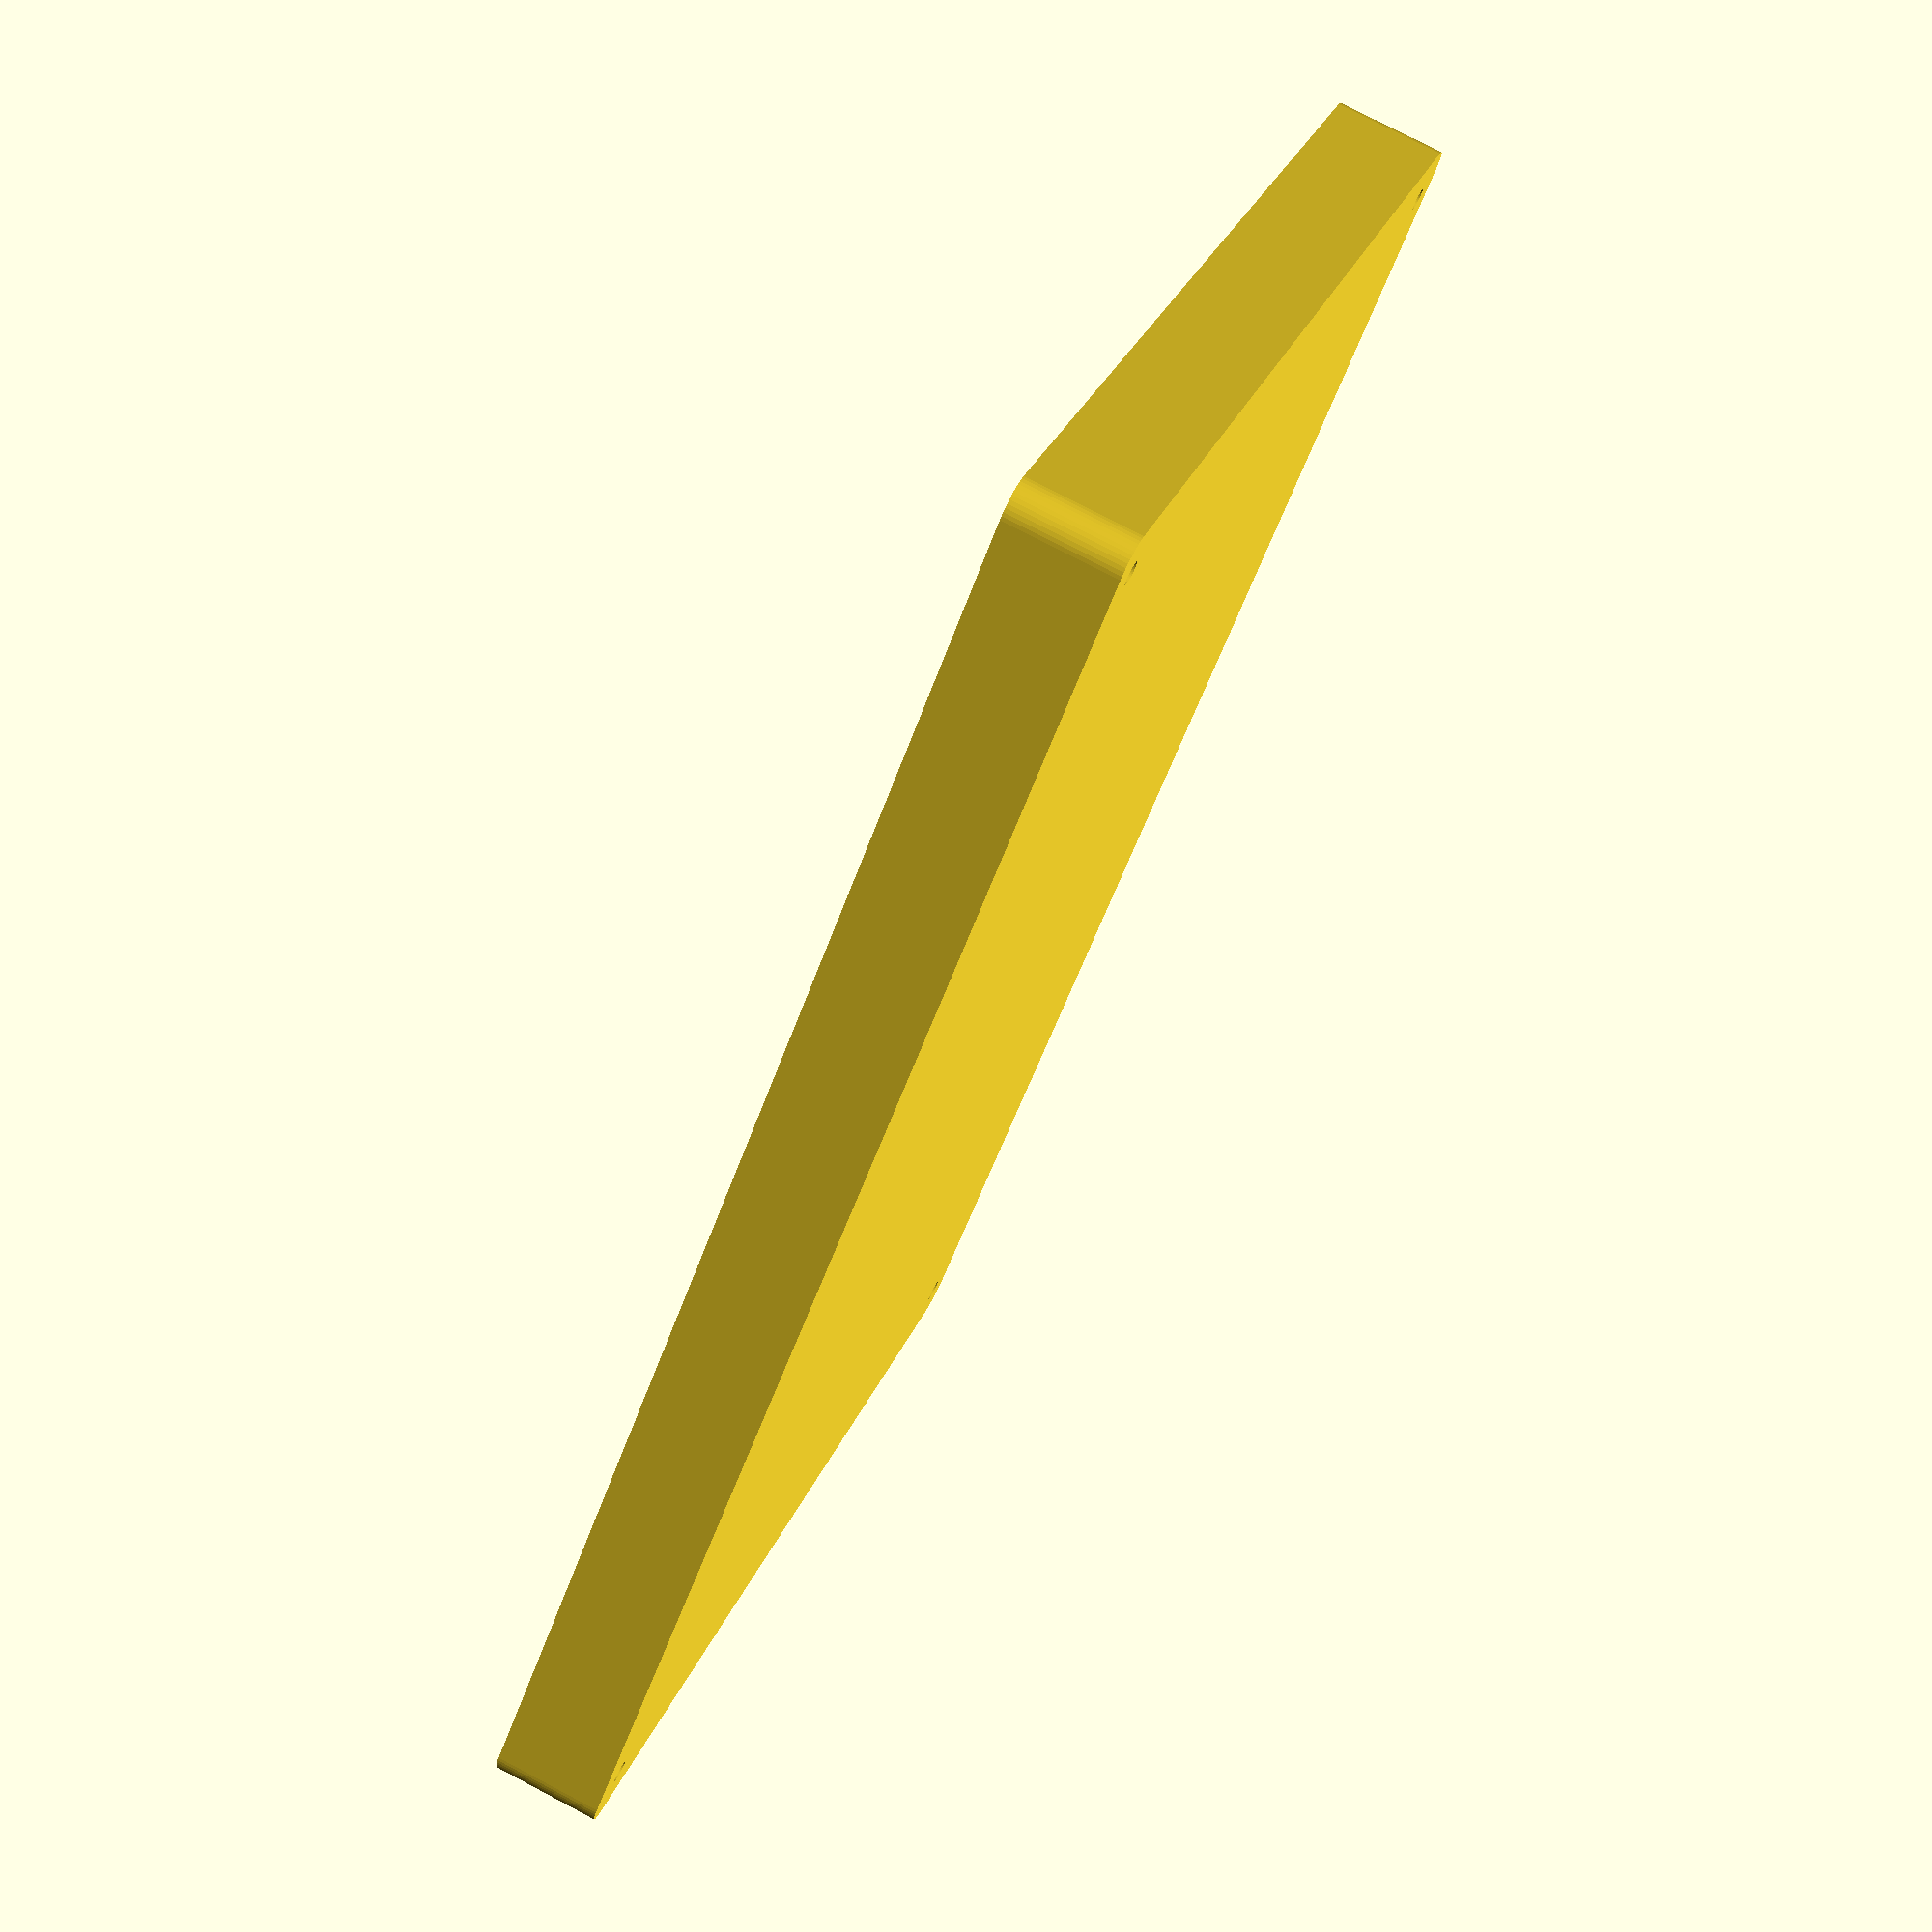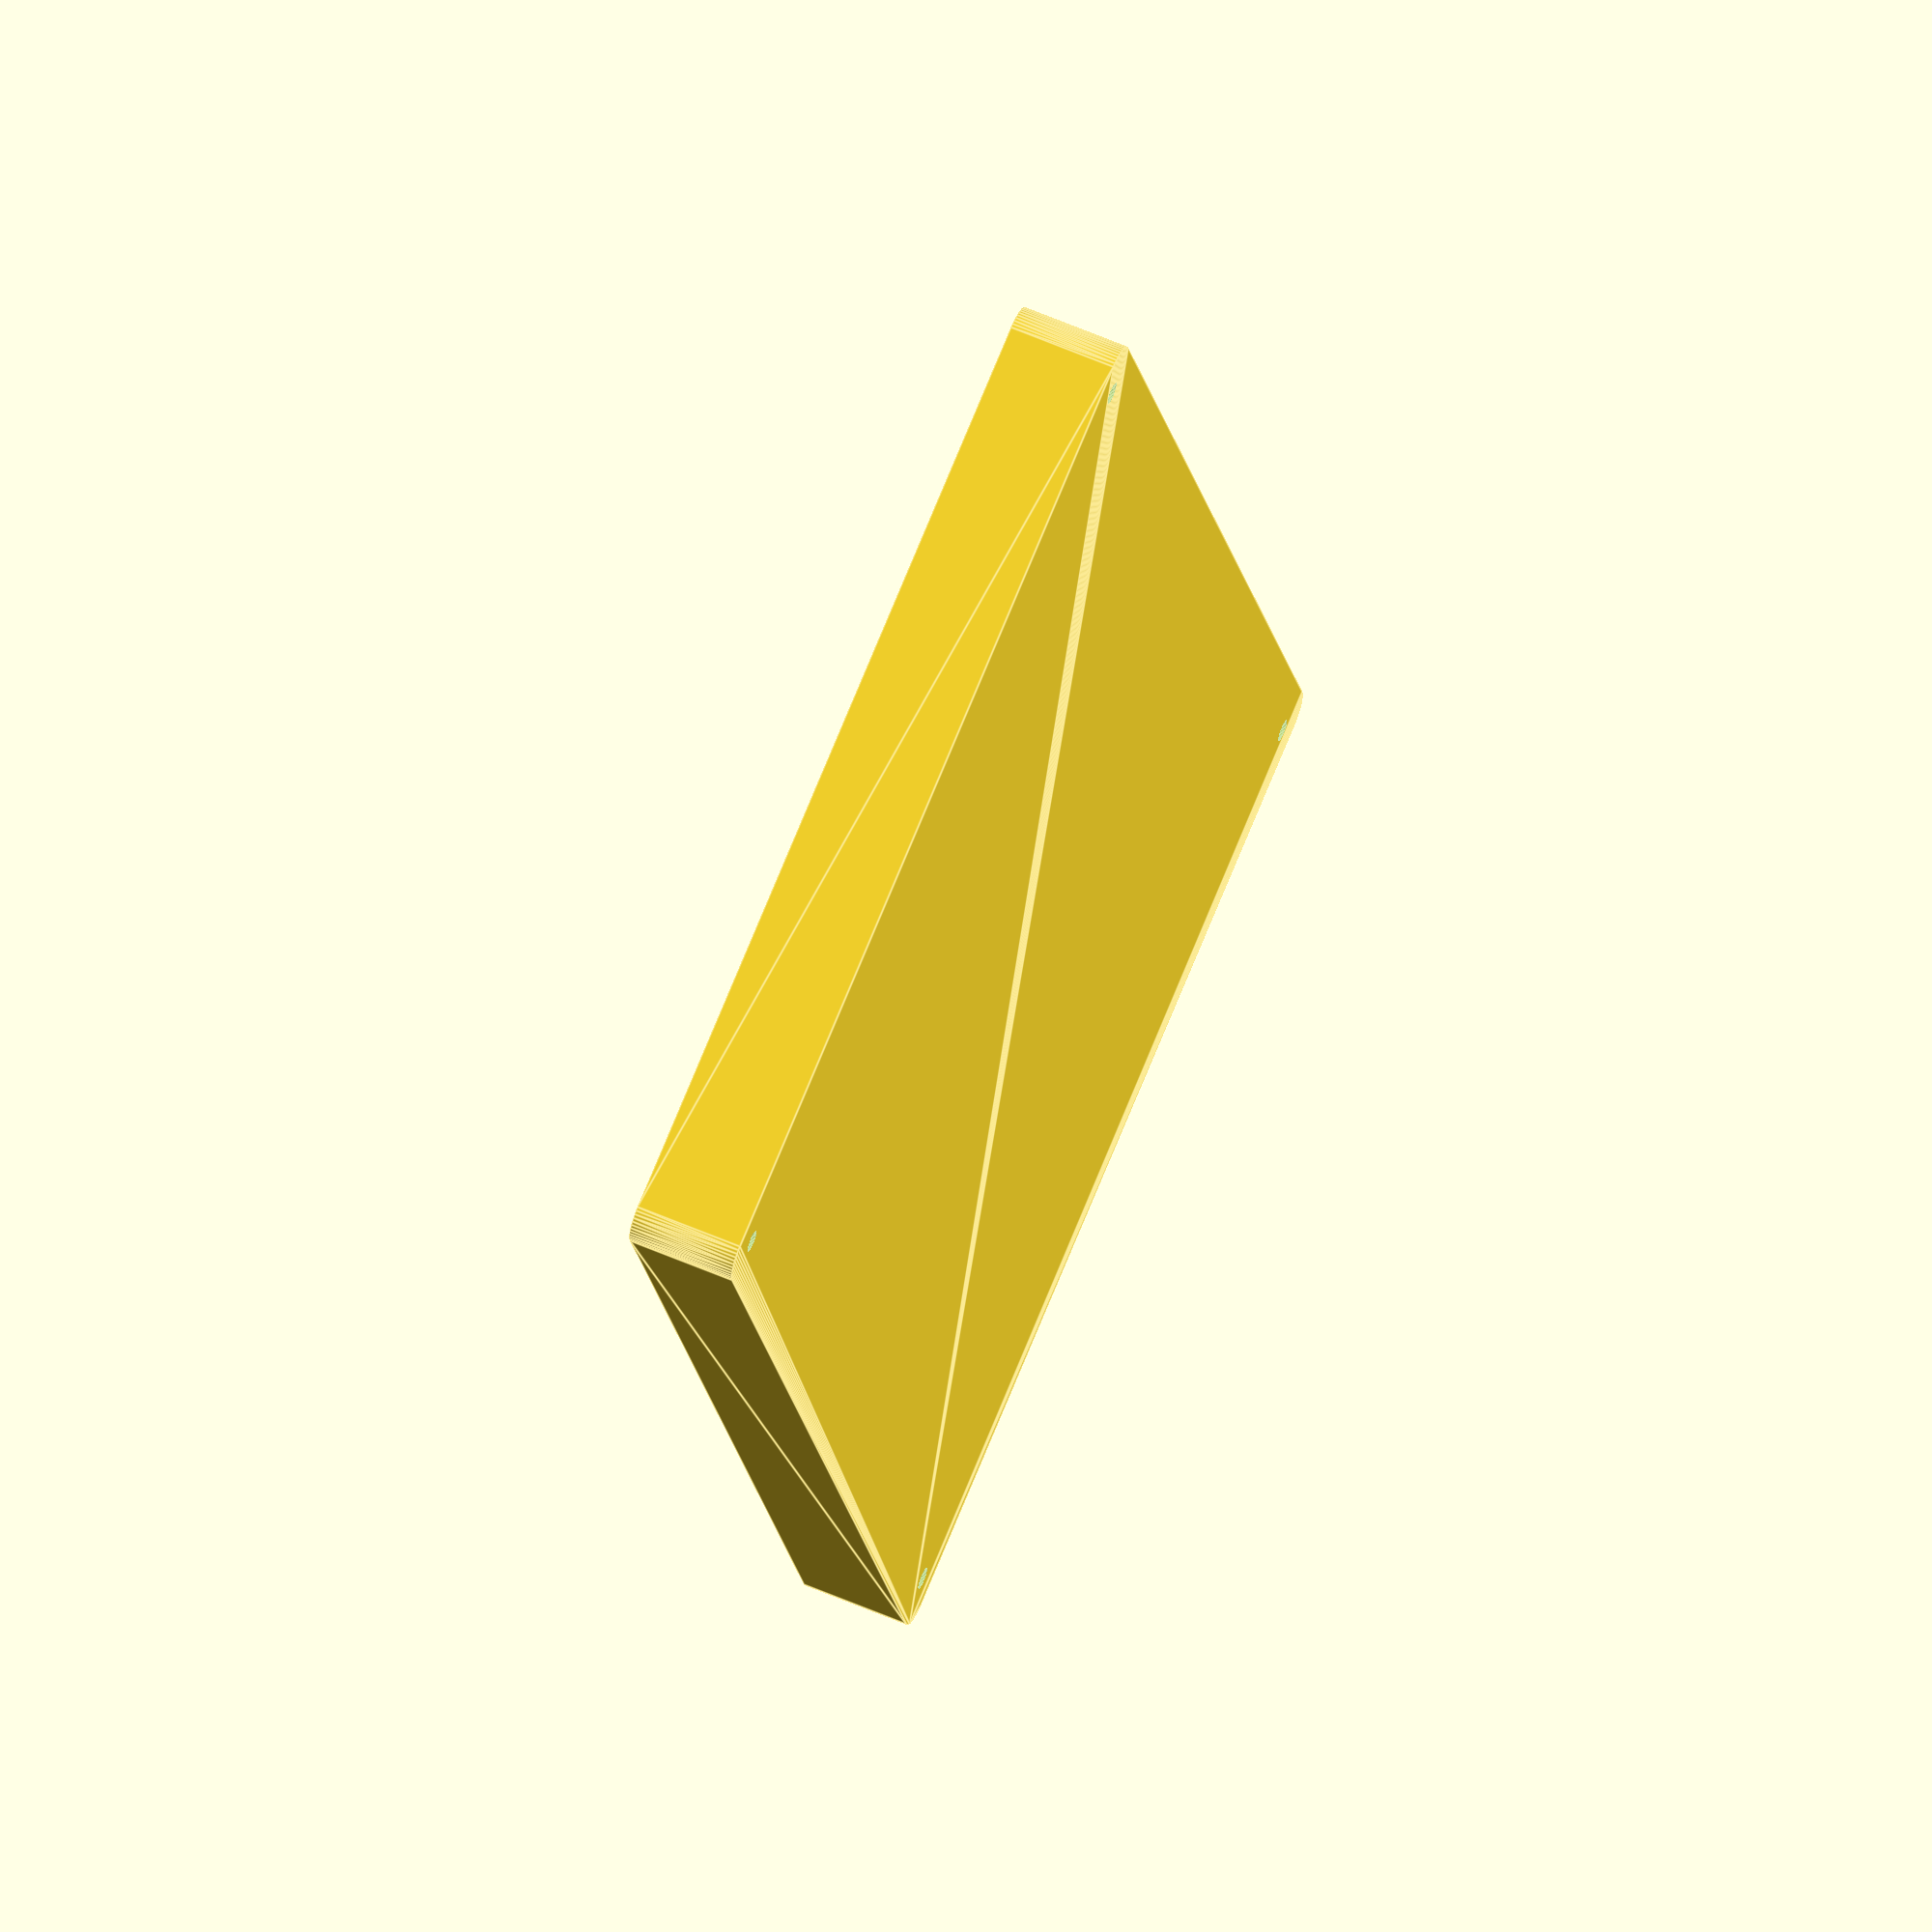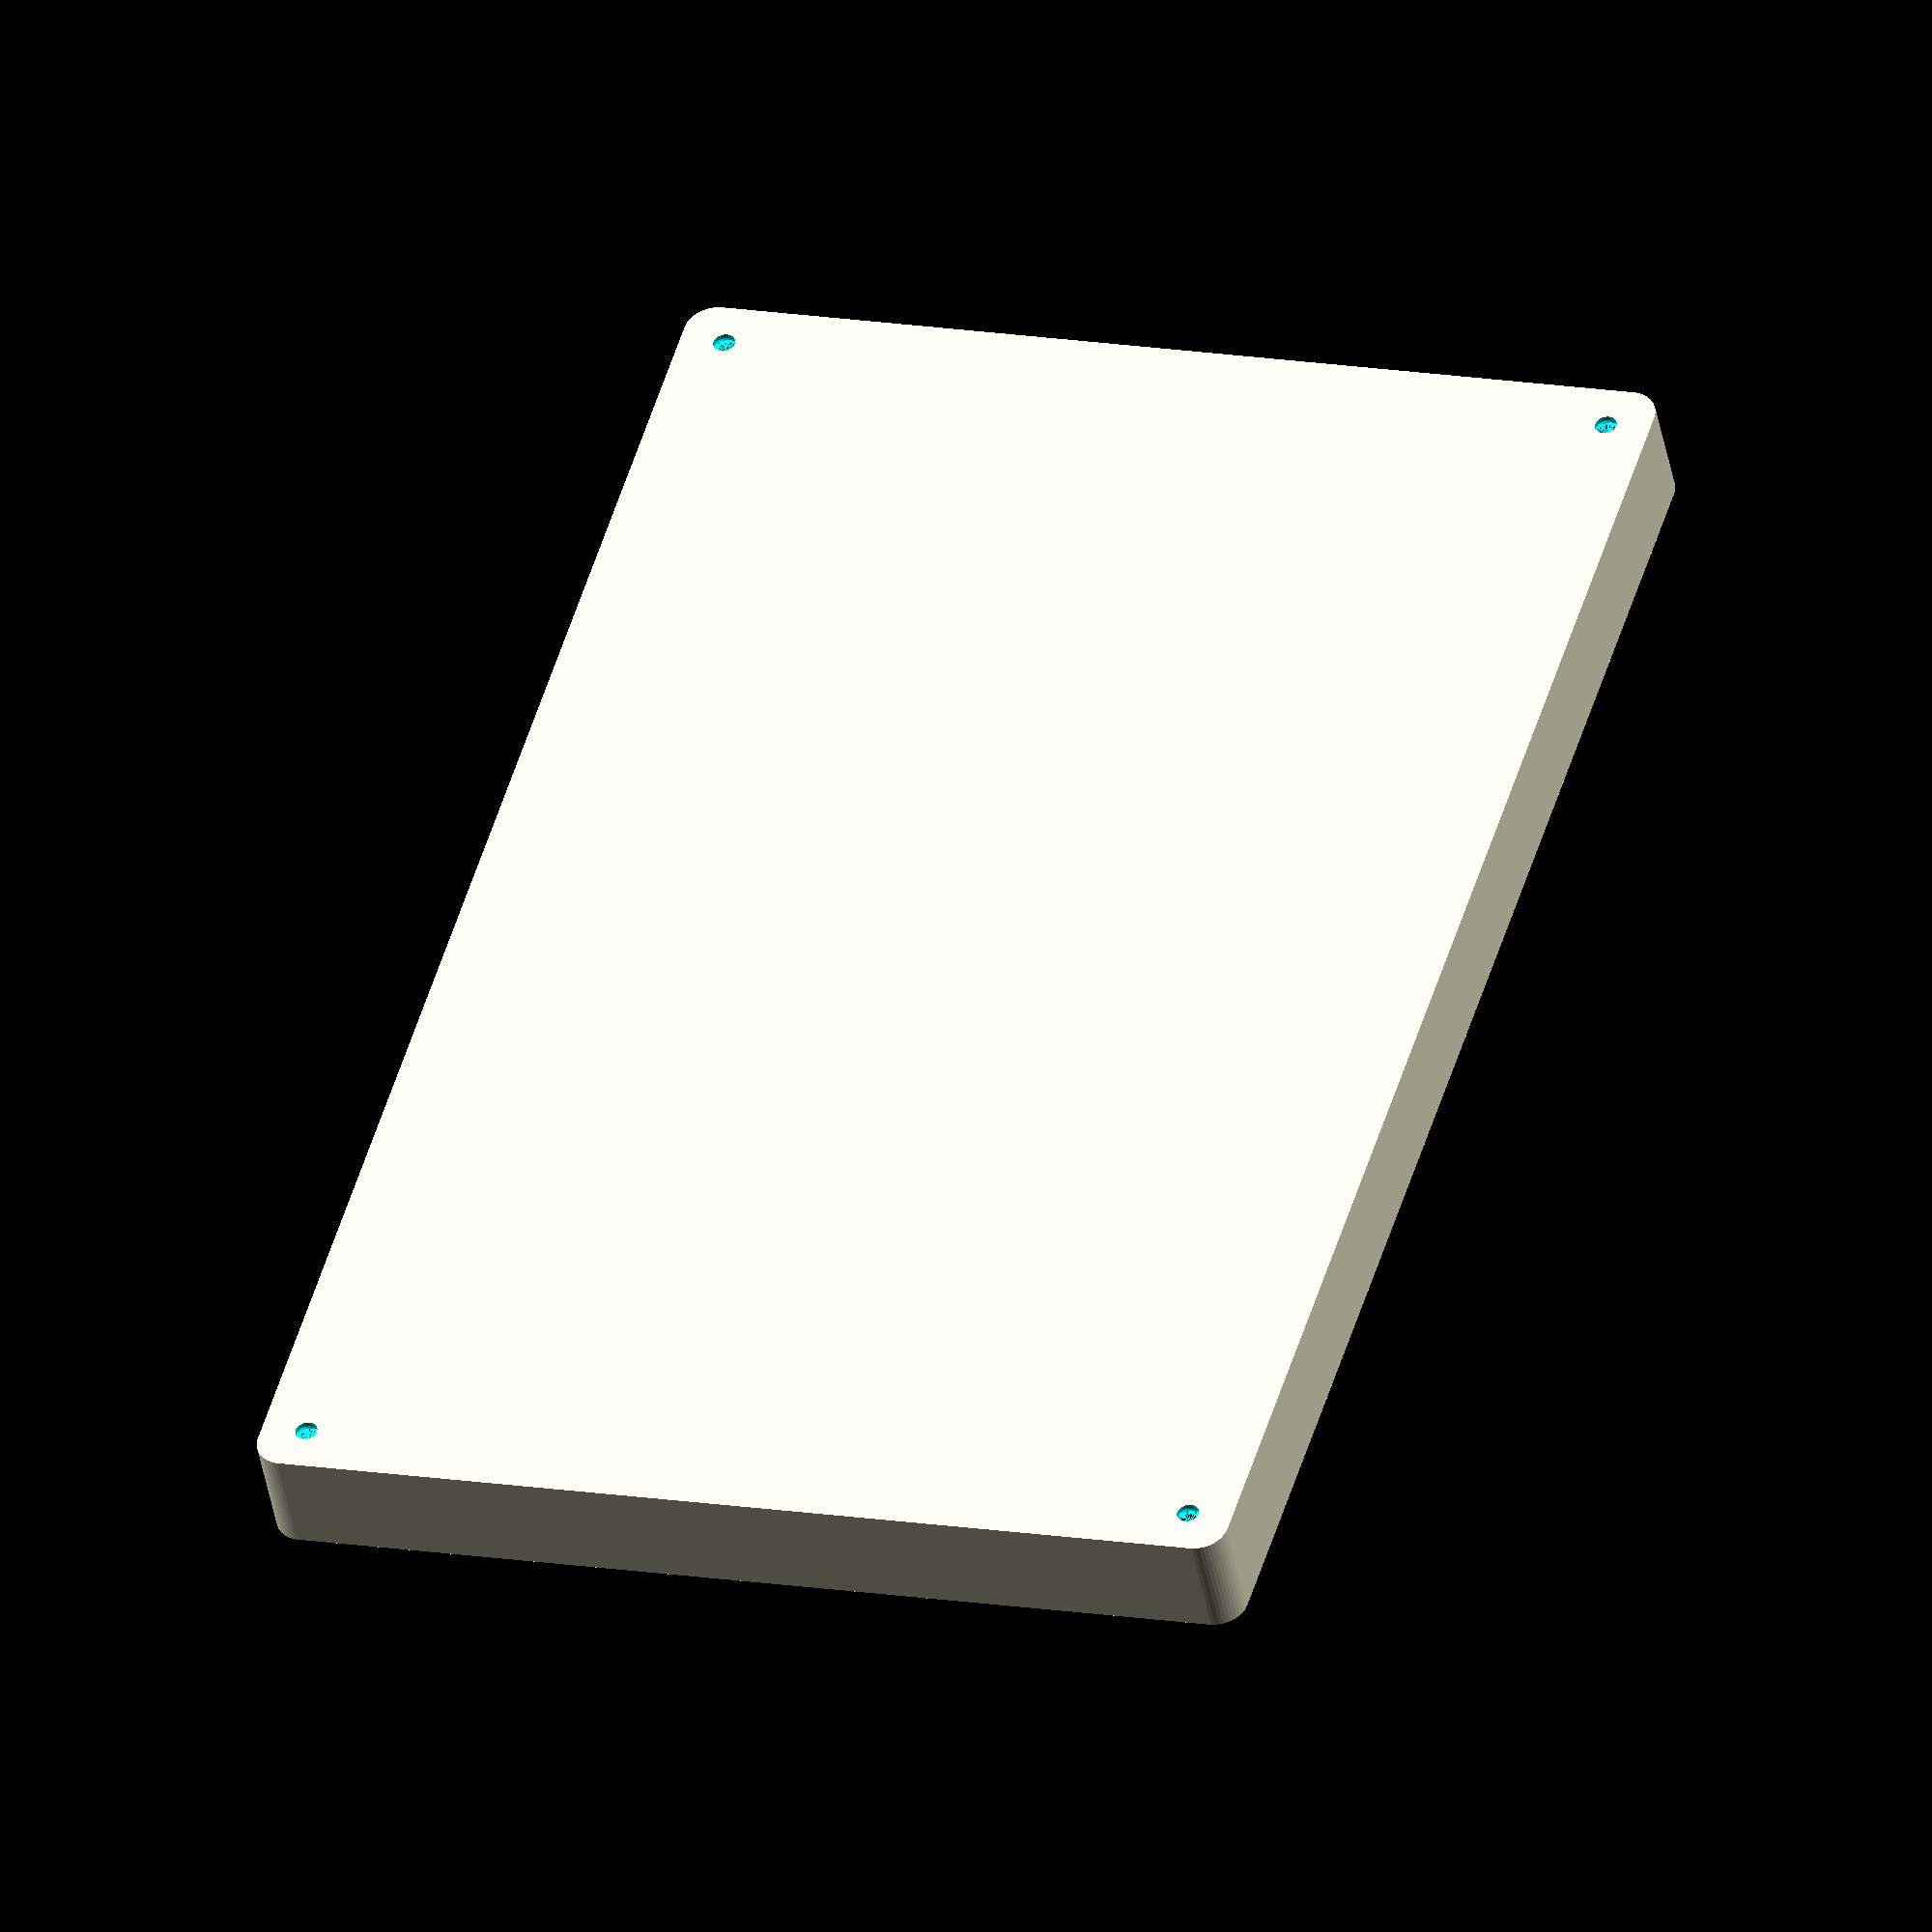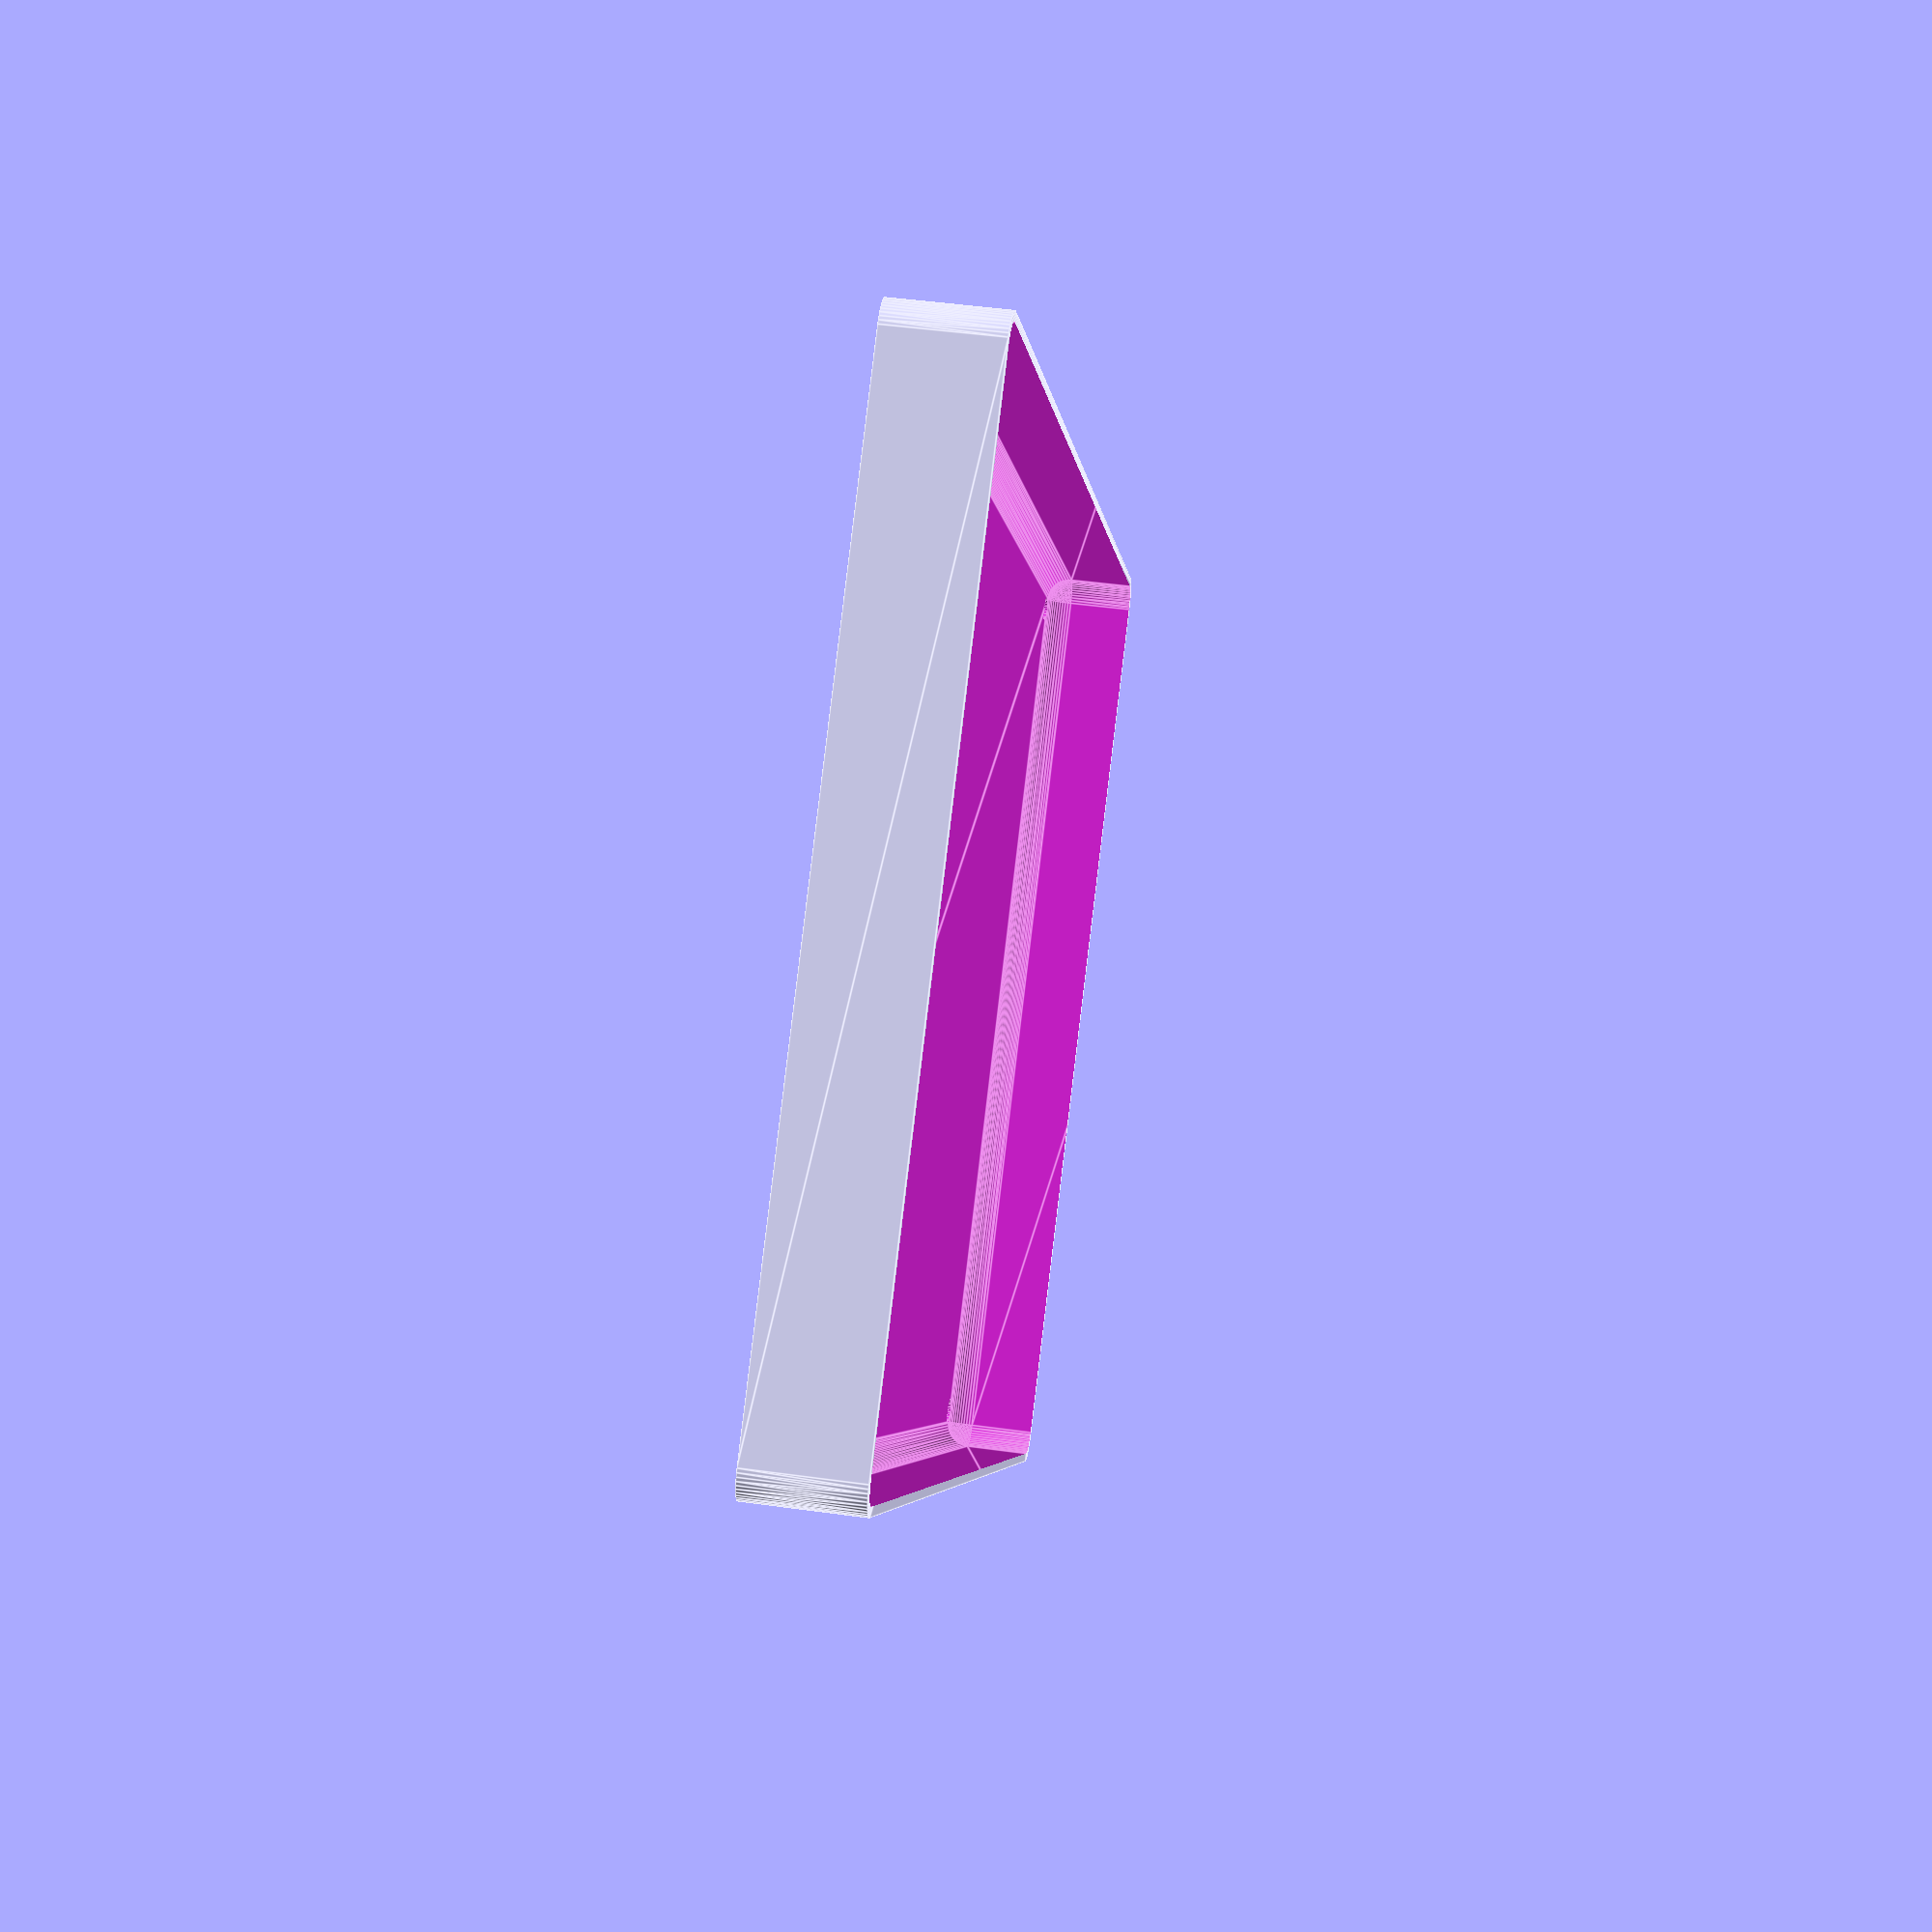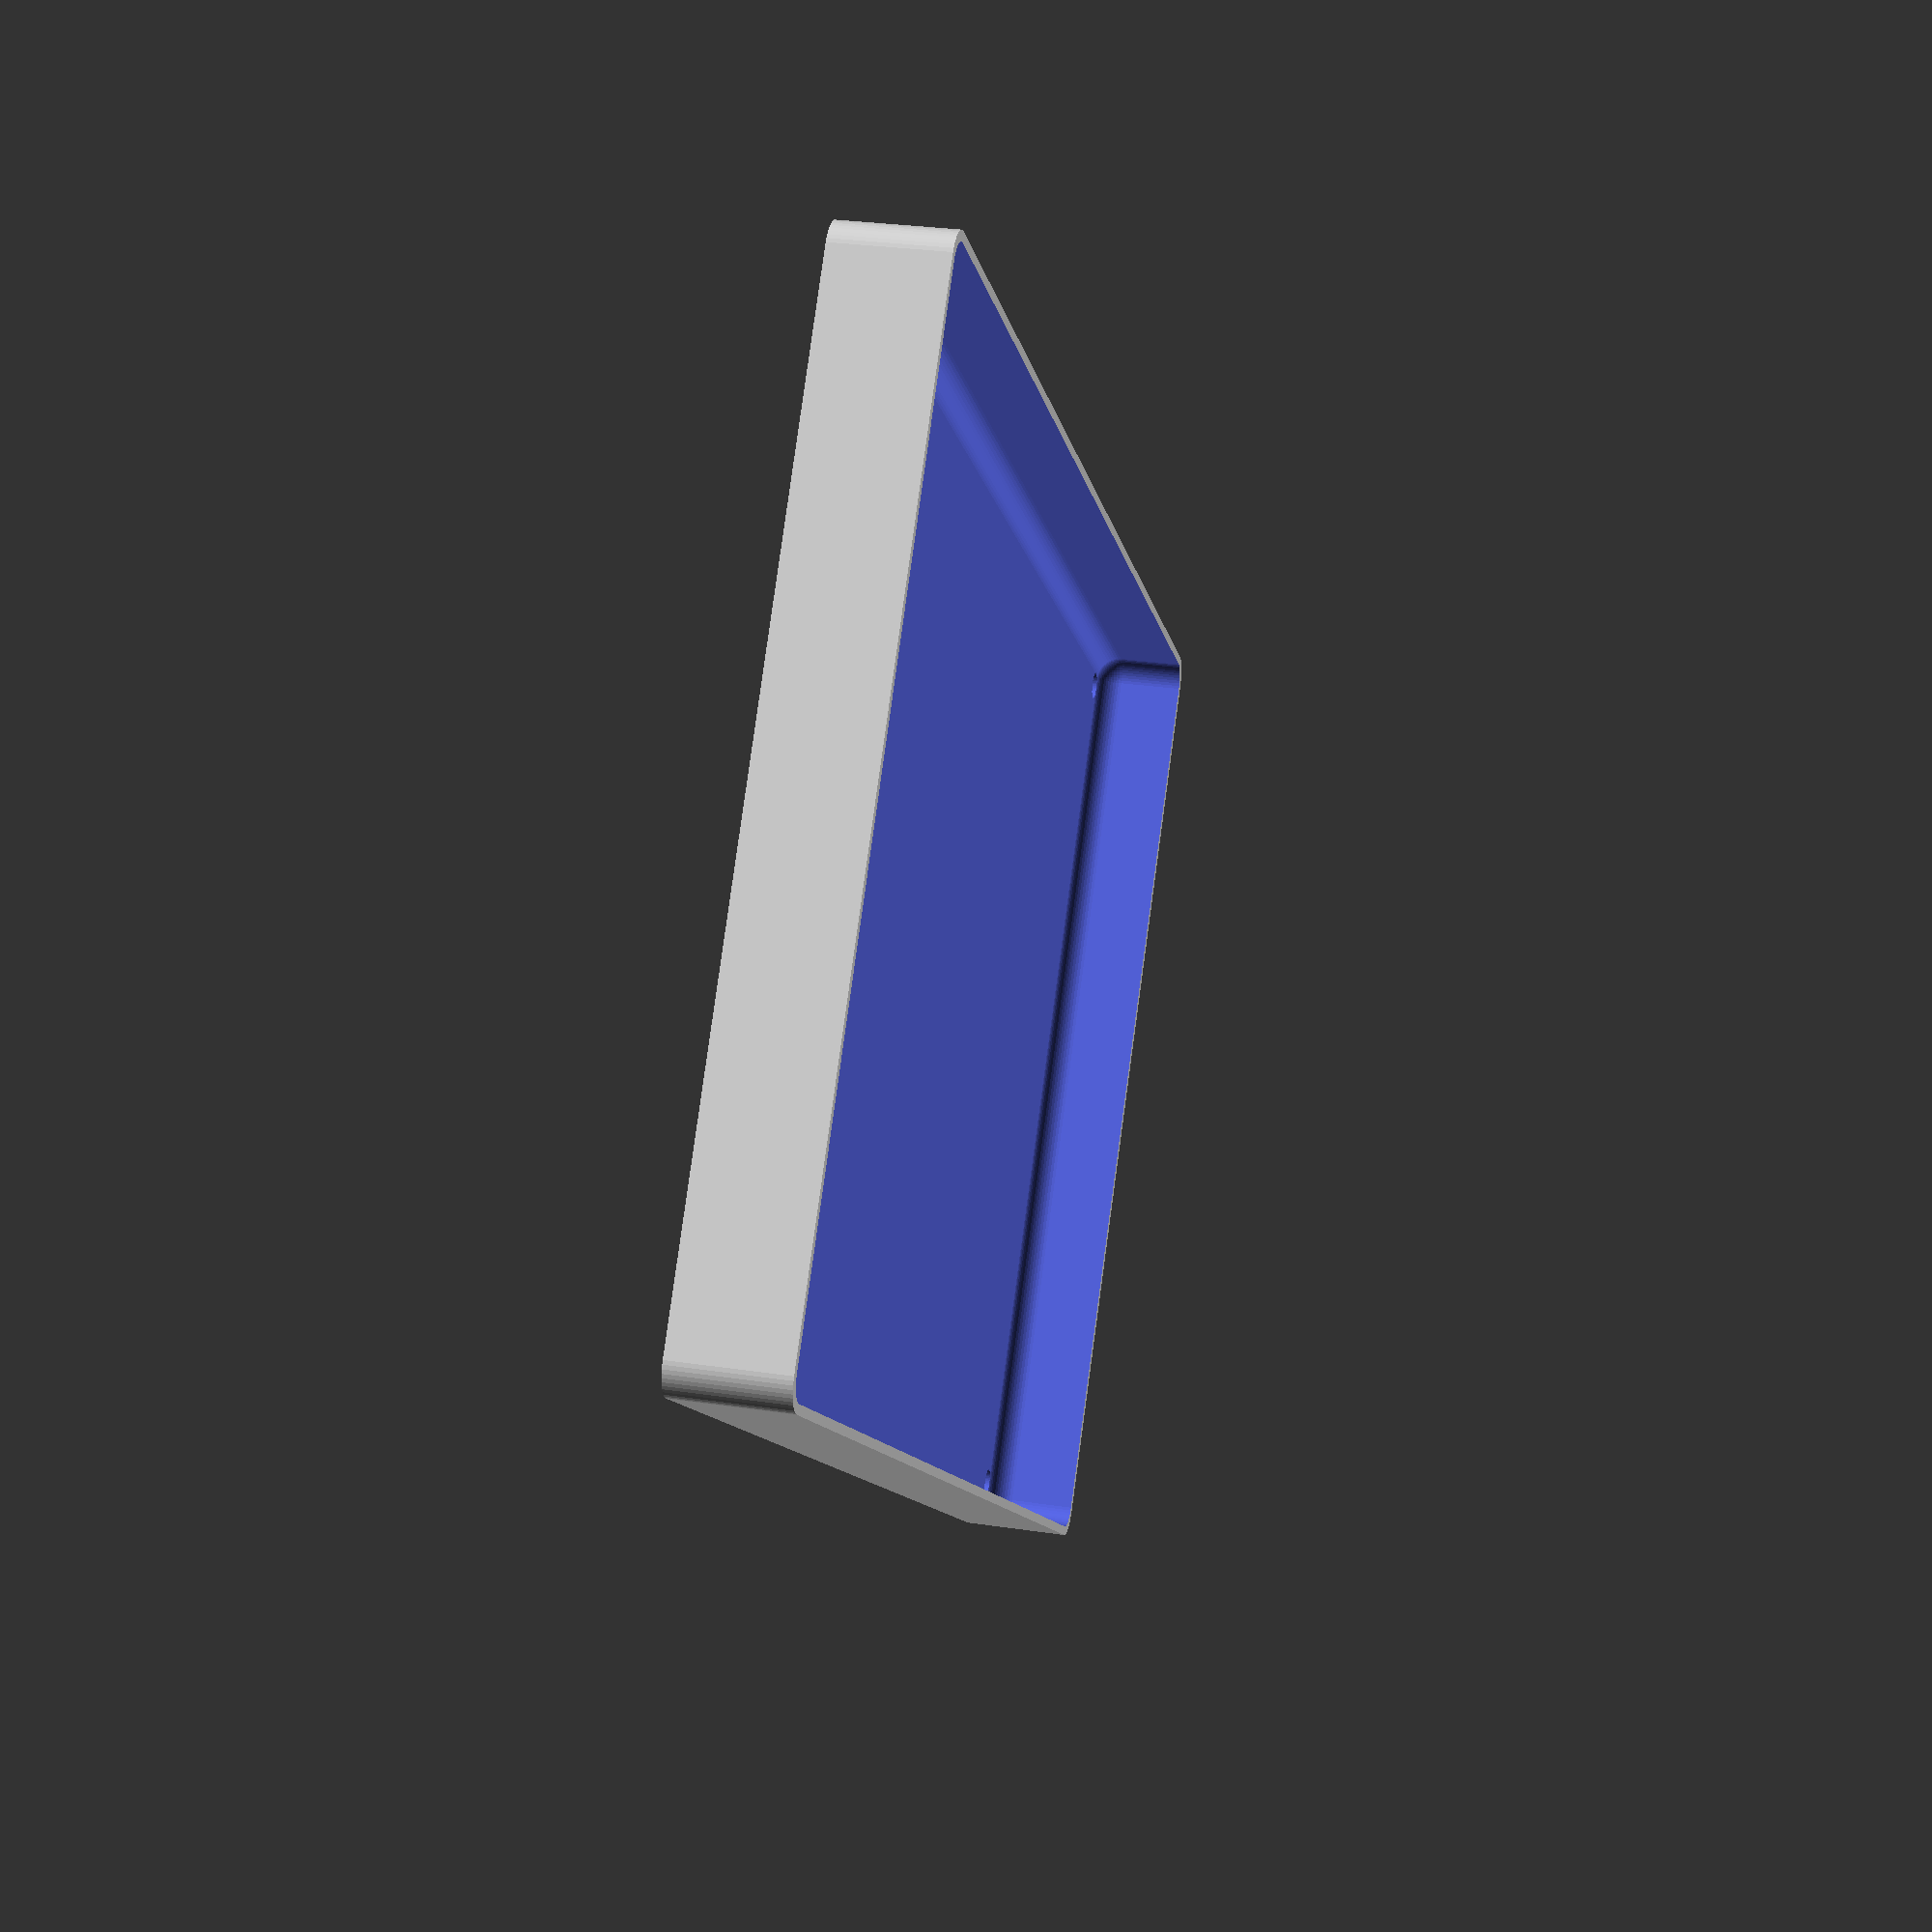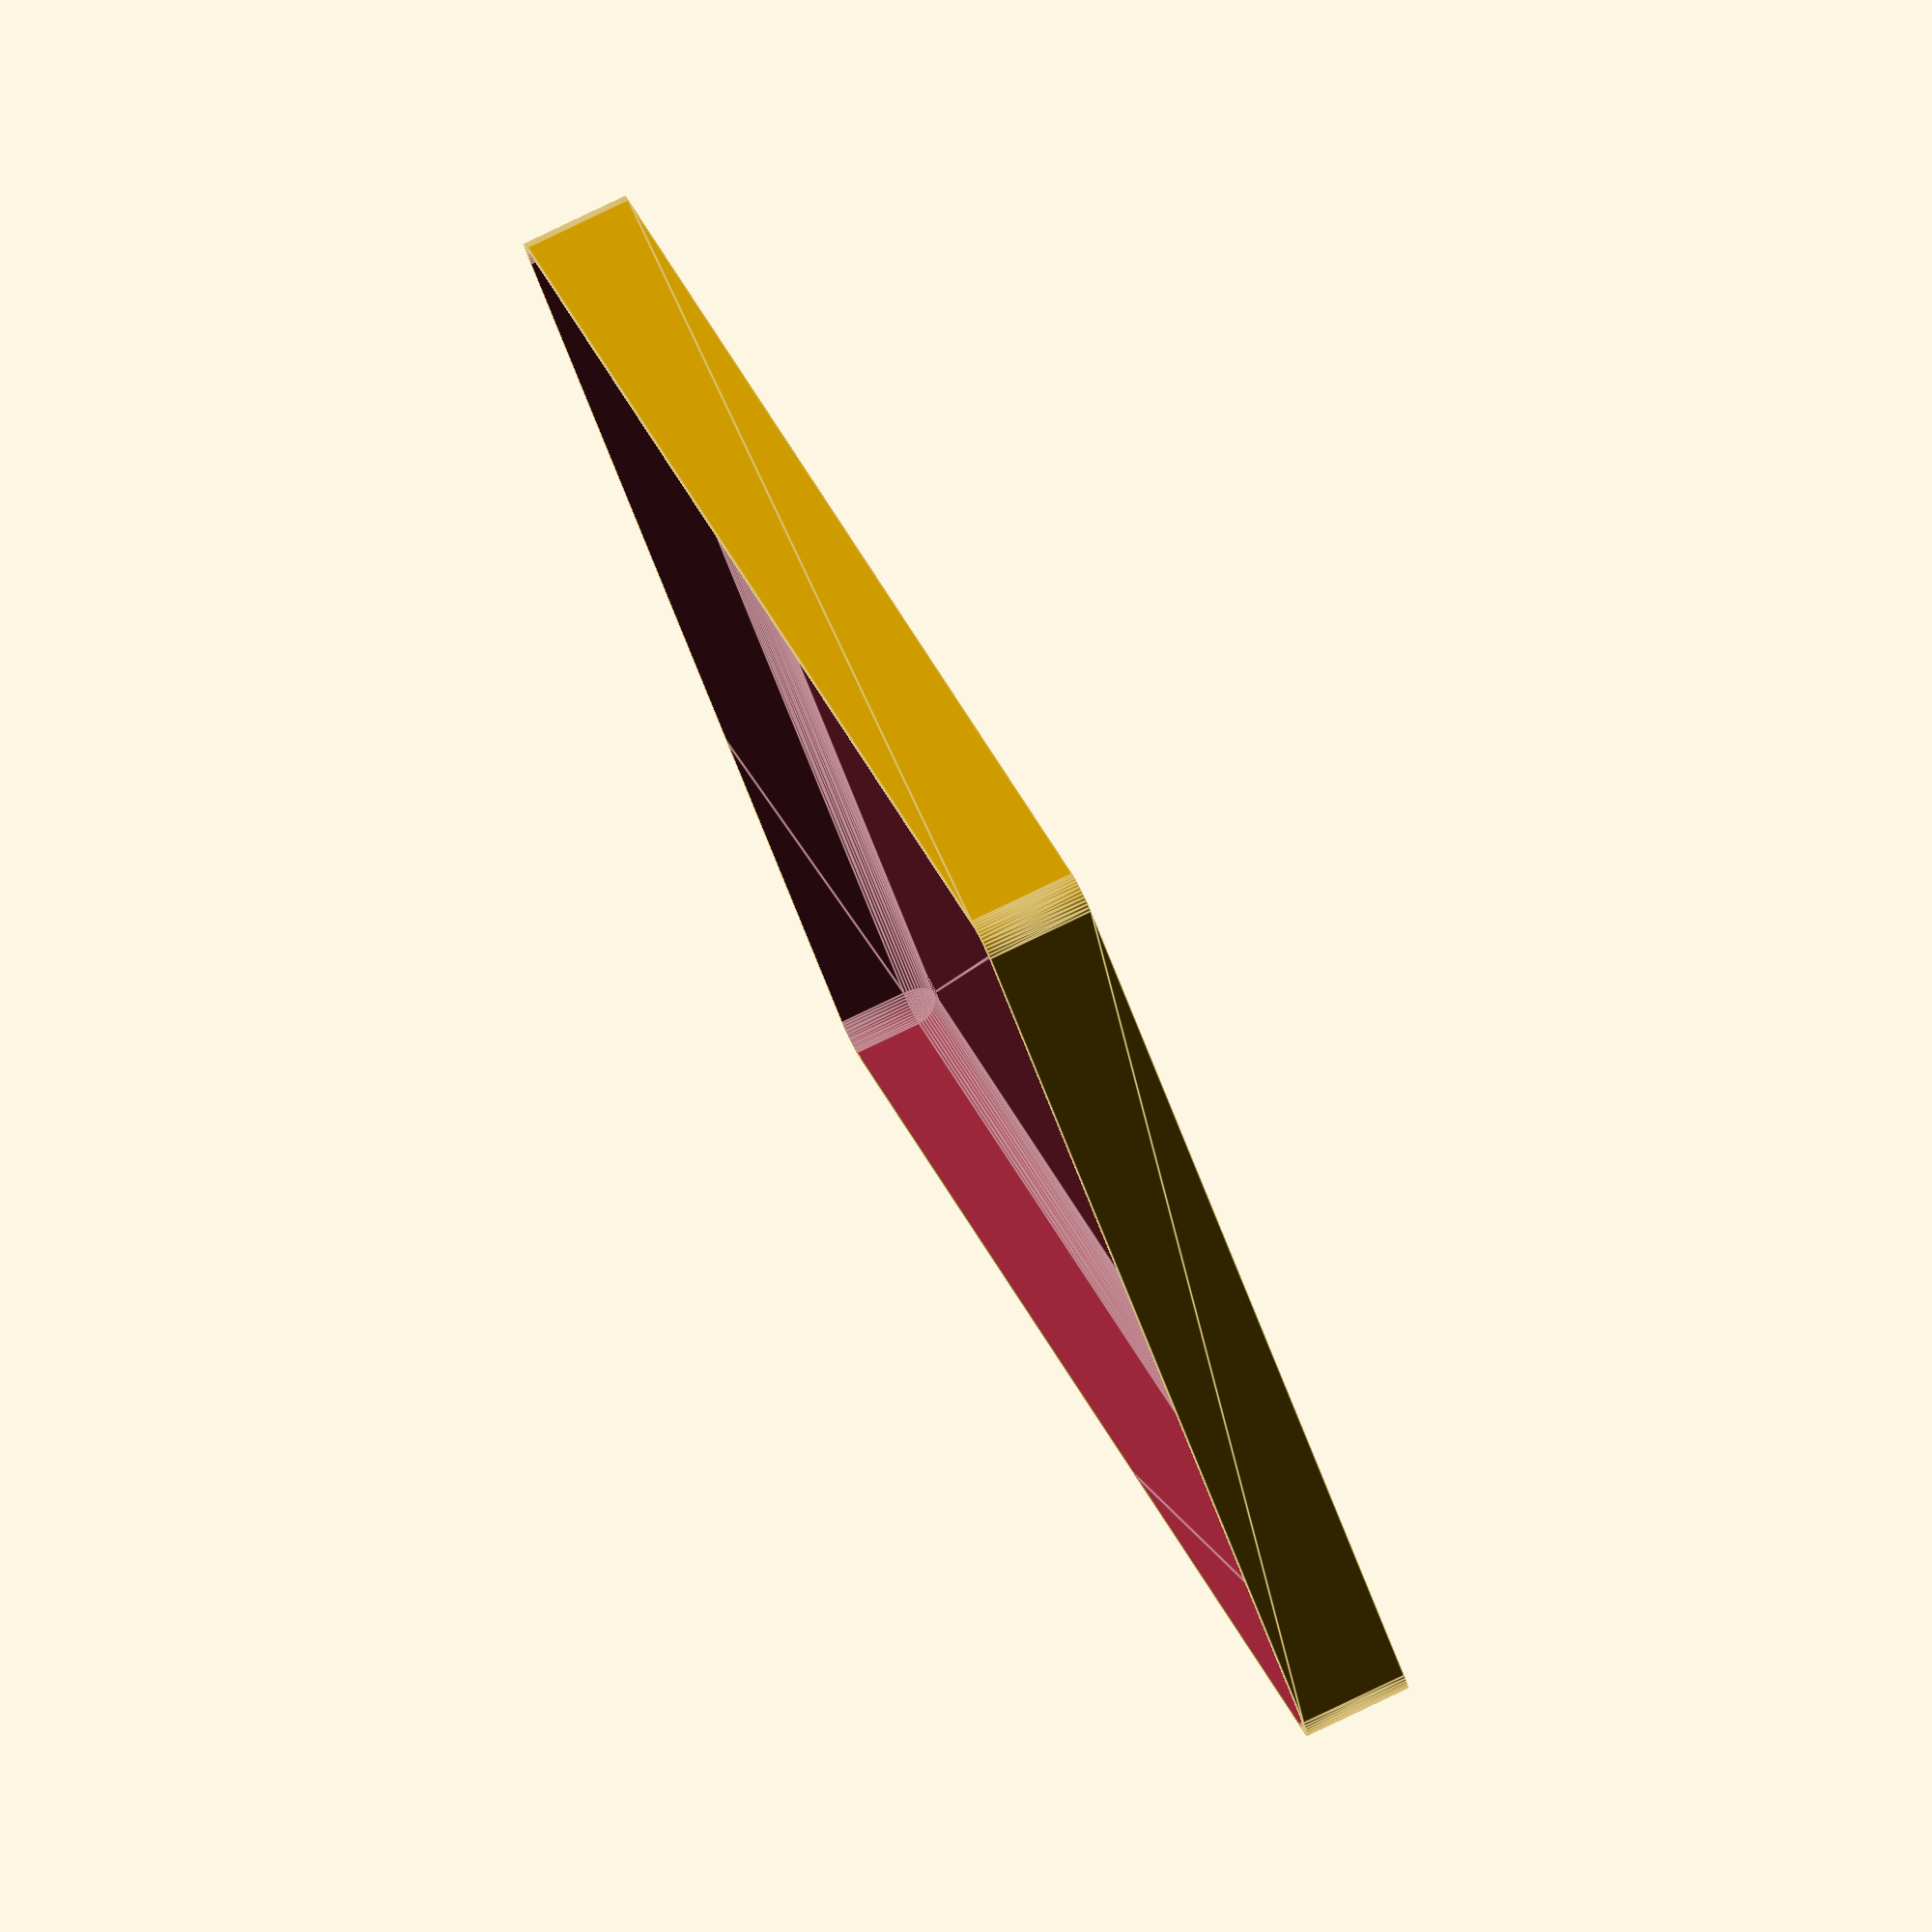
<openscad>
$fn = 50;


difference() {
	union() {
		hull() {
			translate(v = [-77.5000000000, 122.5000000000, 0]) {
				cylinder(h = 18, r = 5);
			}
			translate(v = [77.5000000000, 122.5000000000, 0]) {
				cylinder(h = 18, r = 5);
			}
			translate(v = [-77.5000000000, -122.5000000000, 0]) {
				cylinder(h = 18, r = 5);
			}
			translate(v = [77.5000000000, -122.5000000000, 0]) {
				cylinder(h = 18, r = 5);
			}
		}
	}
	union() {
		translate(v = [-75.0000000000, -120.0000000000, 2]) {
			rotate(a = [0, 0, 0]) {
				difference() {
					union() {
						translate(v = [0, 0, -1.7000000000]) {
							cylinder(h = 1.7000000000, r1 = 1.5000000000, r2 = 2.4000000000);
						}
						cylinder(h = 50, r = 2.4000000000);
						translate(v = [0, 0, -6.0000000000]) {
							cylinder(h = 6, r = 1.5000000000);
						}
						translate(v = [0, 0, -6.0000000000]) {
							cylinder(h = 6, r = 1.8000000000);
						}
						translate(v = [0, 0, -6.0000000000]) {
							cylinder(h = 6, r = 1.5000000000);
						}
					}
					union();
				}
			}
		}
		translate(v = [75.0000000000, -120.0000000000, 2]) {
			rotate(a = [0, 0, 0]) {
				difference() {
					union() {
						translate(v = [0, 0, -1.7000000000]) {
							cylinder(h = 1.7000000000, r1 = 1.5000000000, r2 = 2.4000000000);
						}
						cylinder(h = 50, r = 2.4000000000);
						translate(v = [0, 0, -6.0000000000]) {
							cylinder(h = 6, r = 1.5000000000);
						}
						translate(v = [0, 0, -6.0000000000]) {
							cylinder(h = 6, r = 1.8000000000);
						}
						translate(v = [0, 0, -6.0000000000]) {
							cylinder(h = 6, r = 1.5000000000);
						}
					}
					union();
				}
			}
		}
		translate(v = [-75.0000000000, 120.0000000000, 2]) {
			rotate(a = [0, 0, 0]) {
				difference() {
					union() {
						translate(v = [0, 0, -1.7000000000]) {
							cylinder(h = 1.7000000000, r1 = 1.5000000000, r2 = 2.4000000000);
						}
						cylinder(h = 50, r = 2.4000000000);
						translate(v = [0, 0, -6.0000000000]) {
							cylinder(h = 6, r = 1.5000000000);
						}
						translate(v = [0, 0, -6.0000000000]) {
							cylinder(h = 6, r = 1.8000000000);
						}
						translate(v = [0, 0, -6.0000000000]) {
							cylinder(h = 6, r = 1.5000000000);
						}
					}
					union();
				}
			}
		}
		translate(v = [75.0000000000, 120.0000000000, 2]) {
			rotate(a = [0, 0, 0]) {
				difference() {
					union() {
						translate(v = [0, 0, -1.7000000000]) {
							cylinder(h = 1.7000000000, r1 = 1.5000000000, r2 = 2.4000000000);
						}
						cylinder(h = 50, r = 2.4000000000);
						translate(v = [0, 0, -6.0000000000]) {
							cylinder(h = 6, r = 1.5000000000);
						}
						translate(v = [0, 0, -6.0000000000]) {
							cylinder(h = 6, r = 1.8000000000);
						}
						translate(v = [0, 0, -6.0000000000]) {
							cylinder(h = 6, r = 1.5000000000);
						}
					}
					union();
				}
			}
		}
		translate(v = [0, 0, 3]) {
			hull() {
				union() {
					translate(v = [-77.0000000000, 122.0000000000, 4]) {
						cylinder(h = 30, r = 4);
					}
					translate(v = [-77.0000000000, 122.0000000000, 4]) {
						sphere(r = 4);
					}
					translate(v = [-77.0000000000, 122.0000000000, 34]) {
						sphere(r = 4);
					}
				}
				union() {
					translate(v = [77.0000000000, 122.0000000000, 4]) {
						cylinder(h = 30, r = 4);
					}
					translate(v = [77.0000000000, 122.0000000000, 4]) {
						sphere(r = 4);
					}
					translate(v = [77.0000000000, 122.0000000000, 34]) {
						sphere(r = 4);
					}
				}
				union() {
					translate(v = [-77.0000000000, -122.0000000000, 4]) {
						cylinder(h = 30, r = 4);
					}
					translate(v = [-77.0000000000, -122.0000000000, 4]) {
						sphere(r = 4);
					}
					translate(v = [-77.0000000000, -122.0000000000, 34]) {
						sphere(r = 4);
					}
				}
				union() {
					translate(v = [77.0000000000, -122.0000000000, 4]) {
						cylinder(h = 30, r = 4);
					}
					translate(v = [77.0000000000, -122.0000000000, 4]) {
						sphere(r = 4);
					}
					translate(v = [77.0000000000, -122.0000000000, 34]) {
						sphere(r = 4);
					}
				}
			}
		}
	}
}
</openscad>
<views>
elev=102.7 azim=135.6 roll=62.3 proj=p view=wireframe
elev=118.3 azim=196.5 roll=66.3 proj=o view=edges
elev=43.7 azim=163.5 roll=190.2 proj=o view=wireframe
elev=312.9 azim=140.8 roll=278.9 proj=p view=edges
elev=330.6 azim=129.2 roll=282.3 proj=p view=wireframe
elev=281.5 azim=42.0 roll=64.2 proj=o view=edges
</views>
